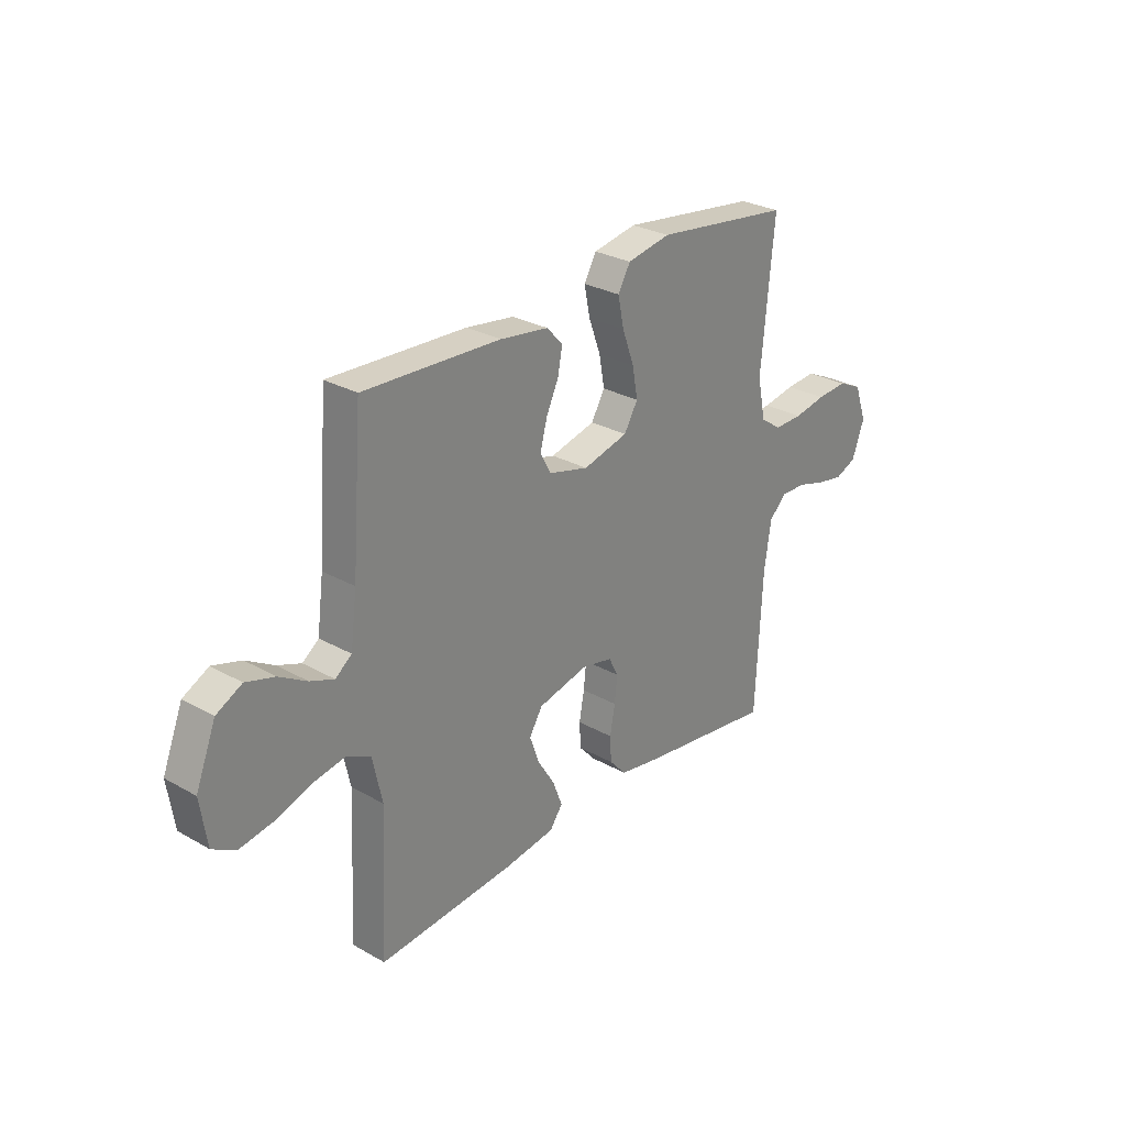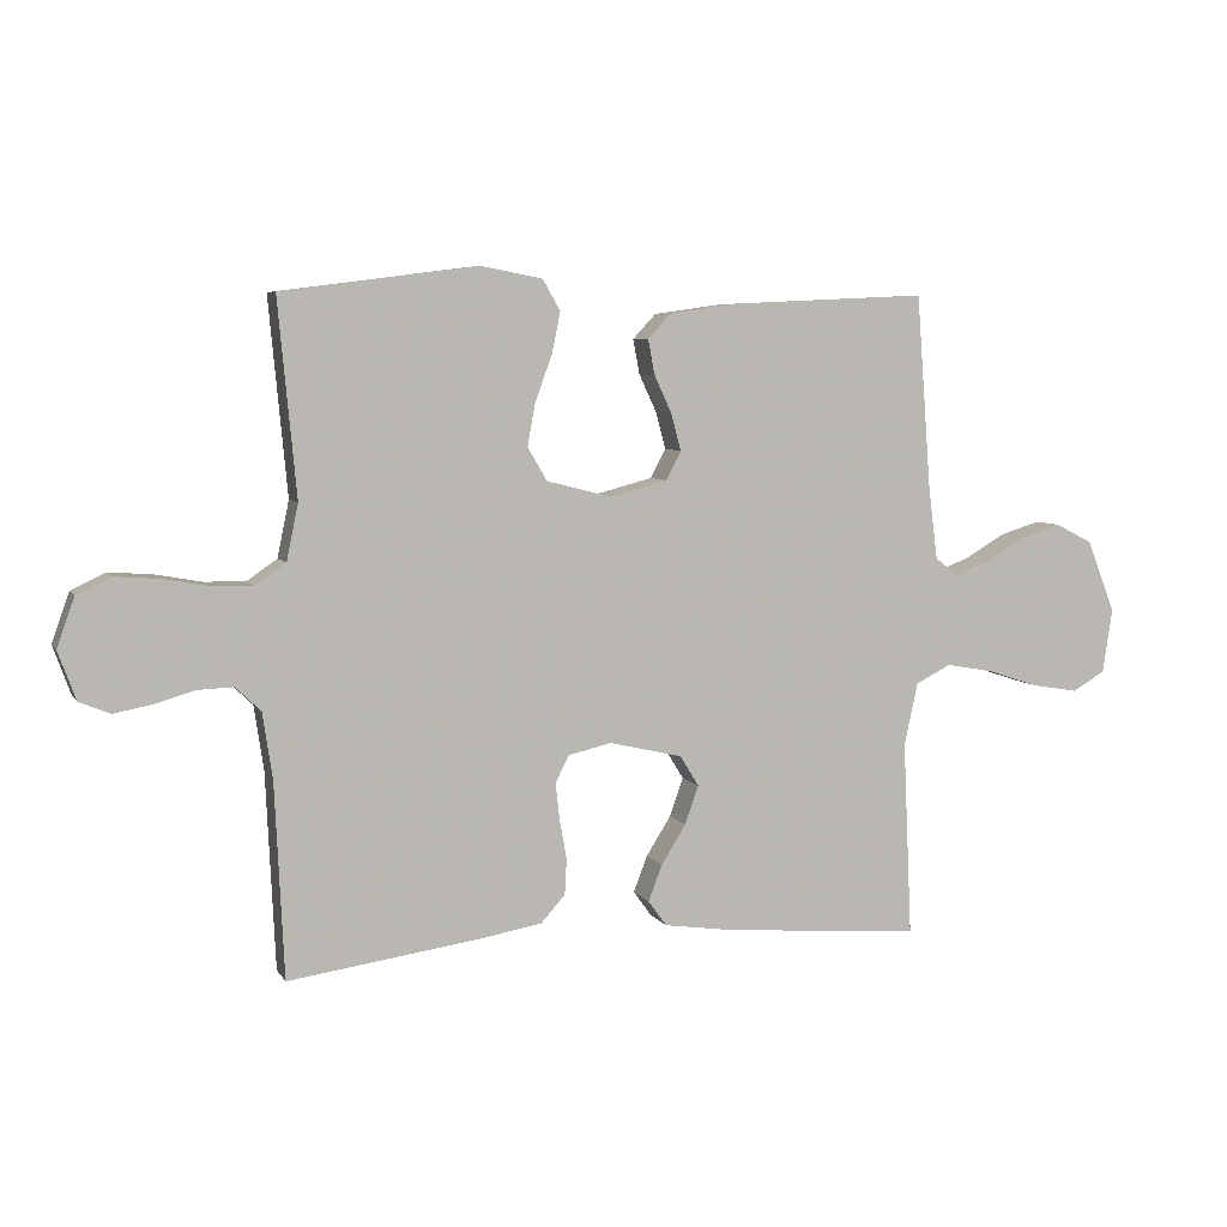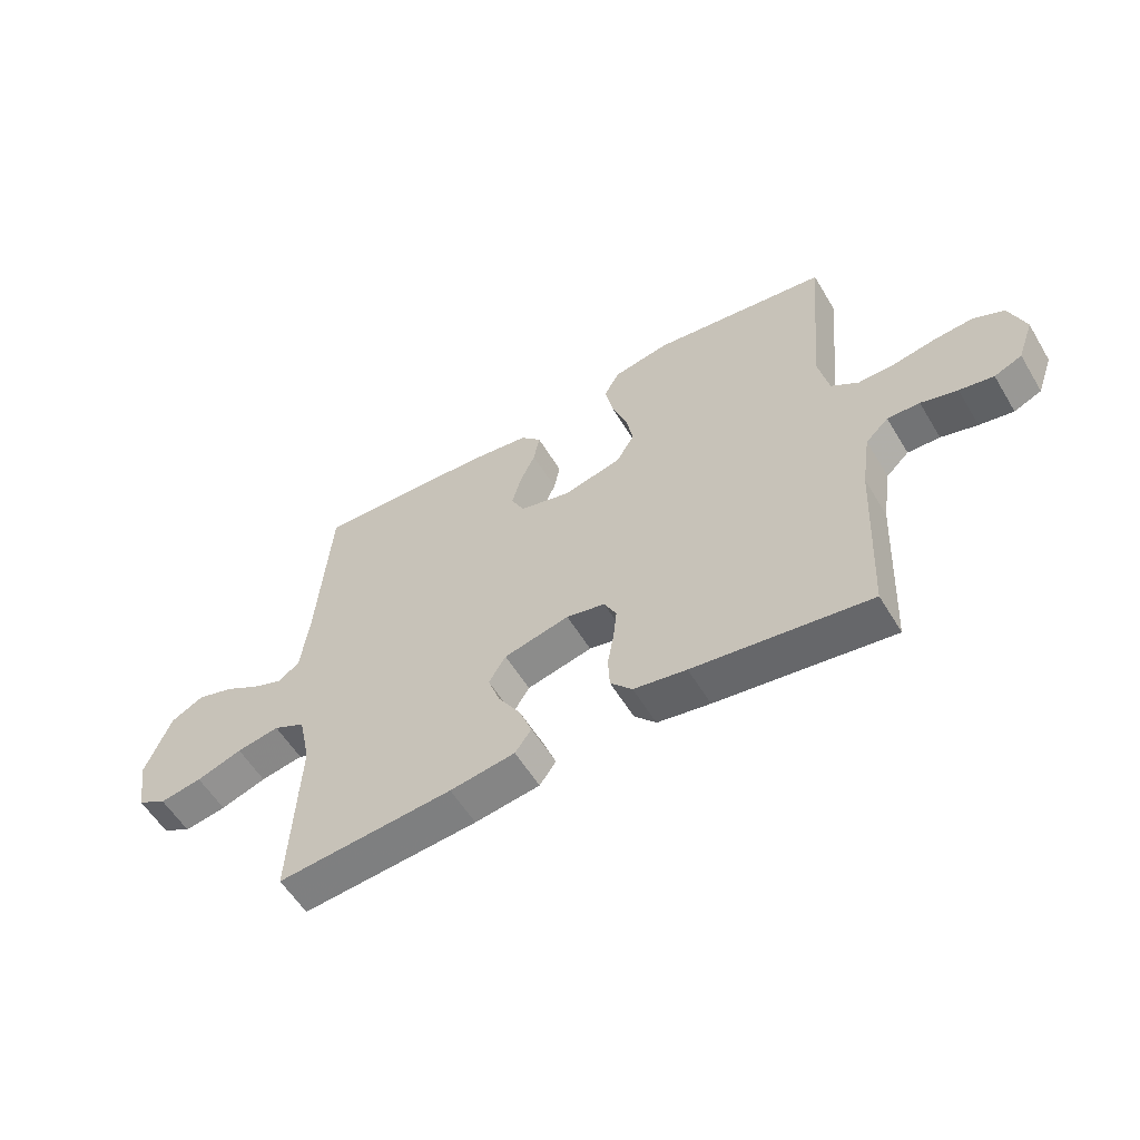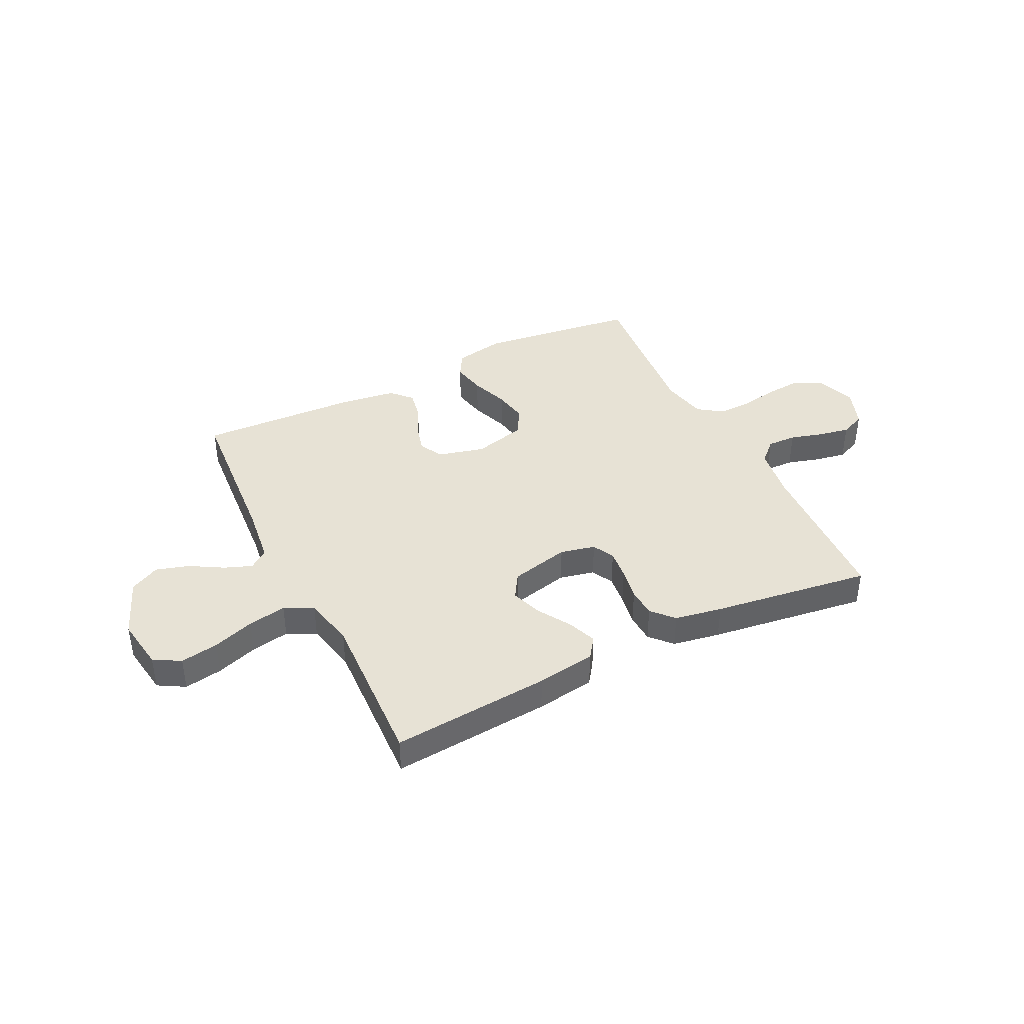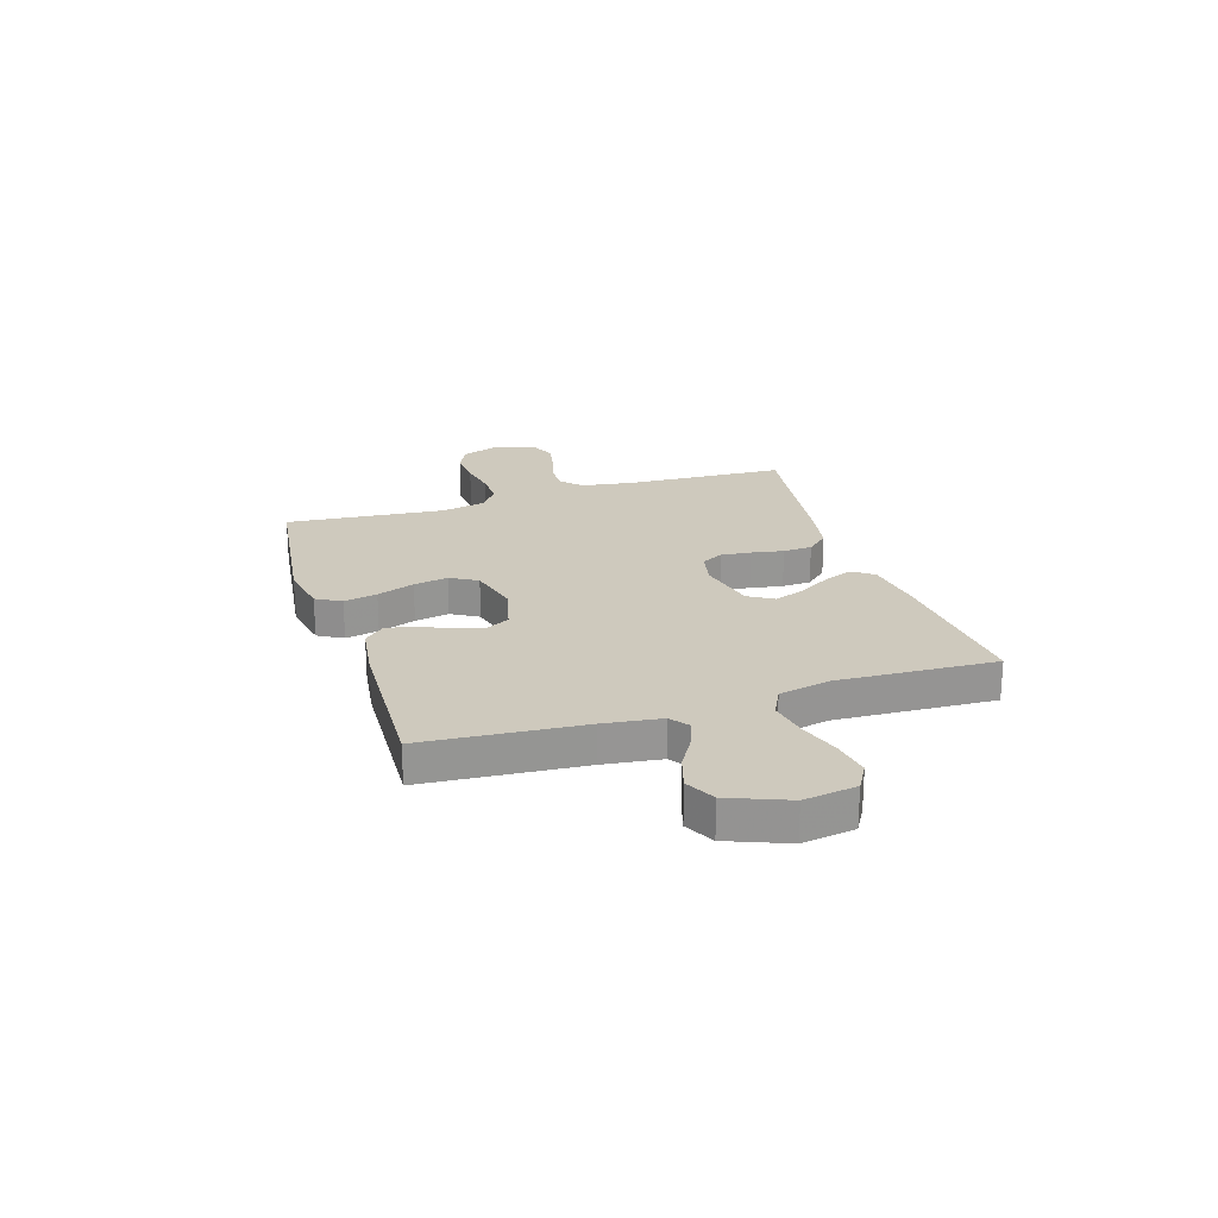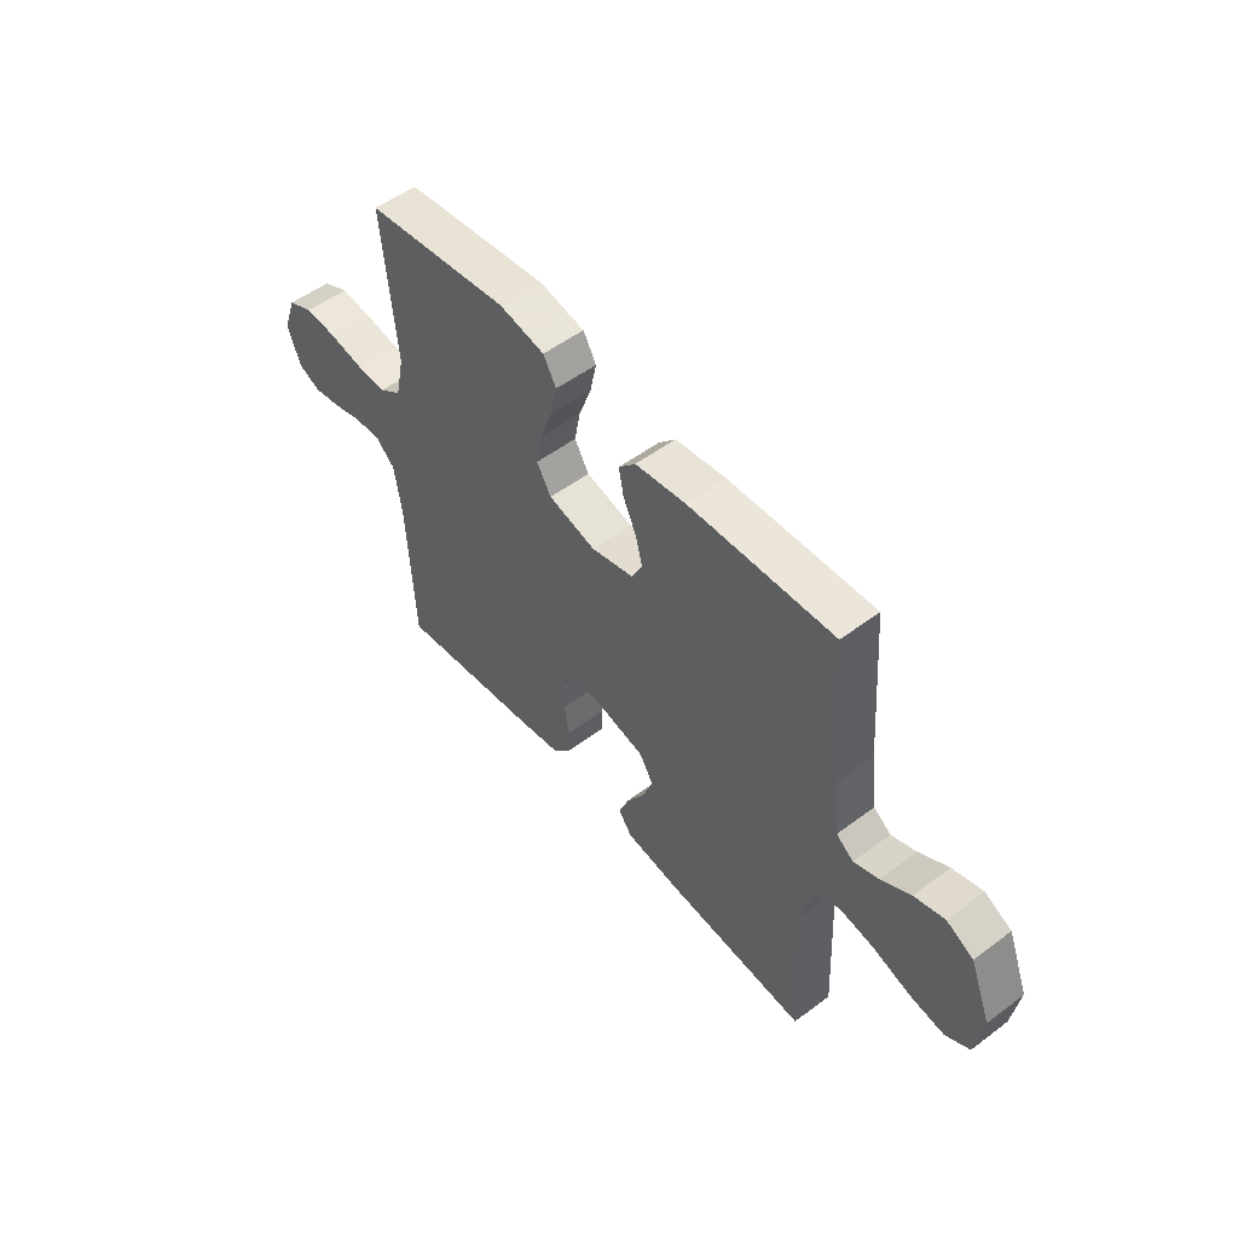
<metadata>
{"format":"obj","ext":"obj","renderer":"f3d","projection":"perspective","resolution":1024,"background":"white","views":[{"elev":28.2,"azim":130.5,"up":"+Z"},{"elev":6.2,"azim":-18.3,"up":"+Z"},{"elev":-57.0,"azim":-149.2,"up":"+Z"},{"elev":40.5,"azim":153.6,"up":"+Y"},{"elev":22.7,"azim":72.3,"up":"+Y"},{"elev":52.7,"azim":51.1,"up":"+Z"}]}
</metadata>
<code>
v -0.5 0.07 -0.5
v -0.514 0.07 -0.2
v -0.529 0.07 -0.1
v -0.568 0.07 -0.063
v -0.623 0.07 -0.065
v -0.685 0.07 -0.083
v -0.743 0.07 -0.094
v -0.79 0.07 -0.074
v -0.817 0.07 0
v -0.79 0.07 0.076
v -0.737 0.07 0.101
v -0.67 0.07 0.096
v -0.599 0.07 0.083
v -0.536 0.07 0.082
v -0.49 0.07 0.114
v -0.472 0.07 0.2
v -0.5 0.07 0.5
v -0.2 0.07 0.539
v -0.105 0.07 0.521
v -0.078 0.07 0.474
v -0.091 0.07 0.411
v -0.117 0.07 0.34
v -0.129 0.07 0.275
v -0.099 0.07 0.224
v 0 0.07 0.199
v 0.088 0.07 0.222
v 0.111 0.07 0.266
v 0.096 0.07 0.322
v 0.069 0.07 0.38
v 0.059 0.07 0.433
v 0.094 0.07 0.471
v 0.2 0.07 0.486
v 0.5 0.07 0.5
v 0.523 0.07 0.2
v 0.537 0.07 0.092
v 0.573 0.07 0.065
v 0.625 0.07 0.085
v 0.686 0.07 0.121
v 0.749 0.07 0.14
v 0.805 0.07 0.111
v 0.849 0.07 0
v 0.834 0.07 -0.099
v 0.784 0.07 -0.128
v 0.712 0.07 -0.116
v 0.634 0.07 -0.09
v 0.561 0.07 -0.077
v 0.507 0.07 -0.104
v 0.486 0.07 -0.2
v 0.5 0.07 -0.5
v 0.2 0.07 -0.476
v 0.089 0.07 -0.46
v 0.061 0.07 -0.421
v 0.082 0.07 -0.366
v 0.12 0.07 -0.305
v 0.141 0.07 -0.246
v 0.112 0.07 -0.199
v 0 0.07 -0.173
v -0.066 0.07 -0.188
v -0.087 0.07 -0.229
v -0.081 0.07 -0.285
v -0.07 0.07 -0.346
v -0.073 0.07 -0.401
v -0.11 0.07 -0.442
v -0.2 0.07 -0.458
v -0.5 0 -0.5
v -0.514 0 -0.2
v -0.529 0 -0.1
v -0.568 0 -0.063
v -0.623 0 -0.065
v -0.685 0 -0.083
v -0.743 0 -0.094
v -0.79 0 -0.074
v -0.817 0 0
v -0.79 0 0.076
v -0.737 0 0.101
v -0.67 0 0.096
v -0.599 0 0.083
v -0.536 0 0.082
v -0.49 0 0.114
v -0.472 0 0.2
v -0.5 0 0.5
v -0.2 0 0.539
v -0.105 0 0.521
v -0.078 0 0.474
v -0.091 0 0.411
v -0.117 0 0.34
v -0.129 0 0.275
v -0.099 0 0.224
v 0 0 0.199
v 0.088 0 0.222
v 0.111 0 0.266
v 0.096 0 0.322
v 0.069 0 0.38
v 0.059 0 0.433
v 0.094 0 0.471
v 0.2 0 0.486
v 0.5 0 0.5
v 0.523 0 0.2
v 0.537 0 0.092
v 0.573 0 0.065
v 0.625 0 0.085
v 0.686 0 0.121
v 0.749 0 0.14
v 0.805 0 0.111
v 0.849 0 0
v 0.834 0 -0.099
v 0.784 0 -0.128
v 0.712 0 -0.116
v 0.634 0 -0.09
v 0.561 0 -0.077
v 0.507 0 -0.104
v 0.486 0 -0.2
v 0.5 0 -0.5
v 0.2 0 -0.476
v 0.089 0 -0.46
v 0.061 0 -0.421
v 0.082 0 -0.366
v 0.12 0 -0.305
v 0.141 0 -0.246
v 0.112 0 -0.199
v 0 0 -0.173
v -0.066 0 -0.188
v -0.087 0 -0.229
v -0.081 0 -0.285
v -0.07 0 -0.346
v -0.073 0 -0.401
v -0.11 0 -0.442
v -0.2 0 -0.458
f 63 64 1 2
f 60 61 62 63
f 59 60 63 2
f 58 59 2 3
f 57 58 3 4
f 51 52 53 54
f 51 54 55
f 48 49 50 51
f 47 48 51 55
f 46 47 55 56
f 42 43 44 45
f 42 45 46
f 41 42 46
f 40 41 46
f 37 38 39 40
f 36 37 40 46
f 35 36 46 56
f 31 32 33 34
f 28 29 30 31
f 27 28 31 34
f 26 27 34 35
f 19 20 21 22
f 19 22 23
f 16 17 18 19
f 15 16 19 23
f 14 15 23 24
f 10 11 12 13
f 10 13 14
f 9 10 14
f 8 9 14
f 5 6 7 8
f 5 8 14 24
f 26 35 56 57
f 25 26 57 4
f 4 5 24 25
f 66 65 128 127
f 127 126 125 124
f 66 127 124 123
f 67 66 123 122
f 68 67 122 121
f 118 117 116 115
f 119 118 115
f 115 114 113 112
f 119 115 112 111
f 120 119 111 110
f 109 108 107 106
f 110 109 106
f 110 106 105
f 110 105 104
f 104 103 102 101
f 110 104 101 100
f 120 110 100 99
f 98 97 96 95
f 95 94 93 92
f 98 95 92 91
f 99 98 91 90
f 86 85 84 83
f 87 86 83
f 83 82 81 80
f 87 83 80 79
f 88 87 79 78
f 77 76 75 74
f 78 77 74
f 78 74 73
f 78 73 72
f 72 71 70 69
f 88 78 72 69
f 121 120 99 90
f 68 121 90 89
f 89 88 69 68
f 1 65 66 2
f 2 66 67 3
f 3 67 68 4
f 4 68 69 5
f 5 69 70 6
f 6 70 71 7
f 7 71 72 8
f 8 72 73 9
f 9 73 74 10
f 10 74 75 11
f 11 75 76 12
f 12 76 77 13
f 13 77 78 14
f 14 78 79 15
f 15 79 80 16
f 16 80 81 17
f 17 81 82 18
f 18 82 83 19
f 19 83 84 20
f 20 84 85 21
f 21 85 86 22
f 22 86 87 23
f 23 87 88 24
f 24 88 89 25
f 25 89 90 26
f 26 90 91 27
f 27 91 92 28
f 28 92 93 29
f 29 93 94 30
f 30 94 95 31
f 31 95 96 32
f 32 96 97 33
f 33 97 98 34
f 34 98 99 35
f 35 99 100 36
f 36 100 101 37
f 37 101 102 38
f 38 102 103 39
f 39 103 104 40
f 40 104 105 41
f 41 105 106 42
f 42 106 107 43
f 43 107 108 44
f 44 108 109 45
f 45 109 110 46
f 46 110 111 47
f 47 111 112 48
f 48 112 113 49
f 49 113 114 50
f 50 114 115 51
f 51 115 116 52
f 52 116 117 53
f 53 117 118 54
f 54 118 119 55
f 55 119 120 56
f 56 120 121 57
f 57 121 122 58
f 58 122 123 59
f 59 123 124 60
f 60 124 125 61
f 61 125 126 62
f 62 126 127 63
f 63 127 128 64
f 64 128 65 1

</code>
